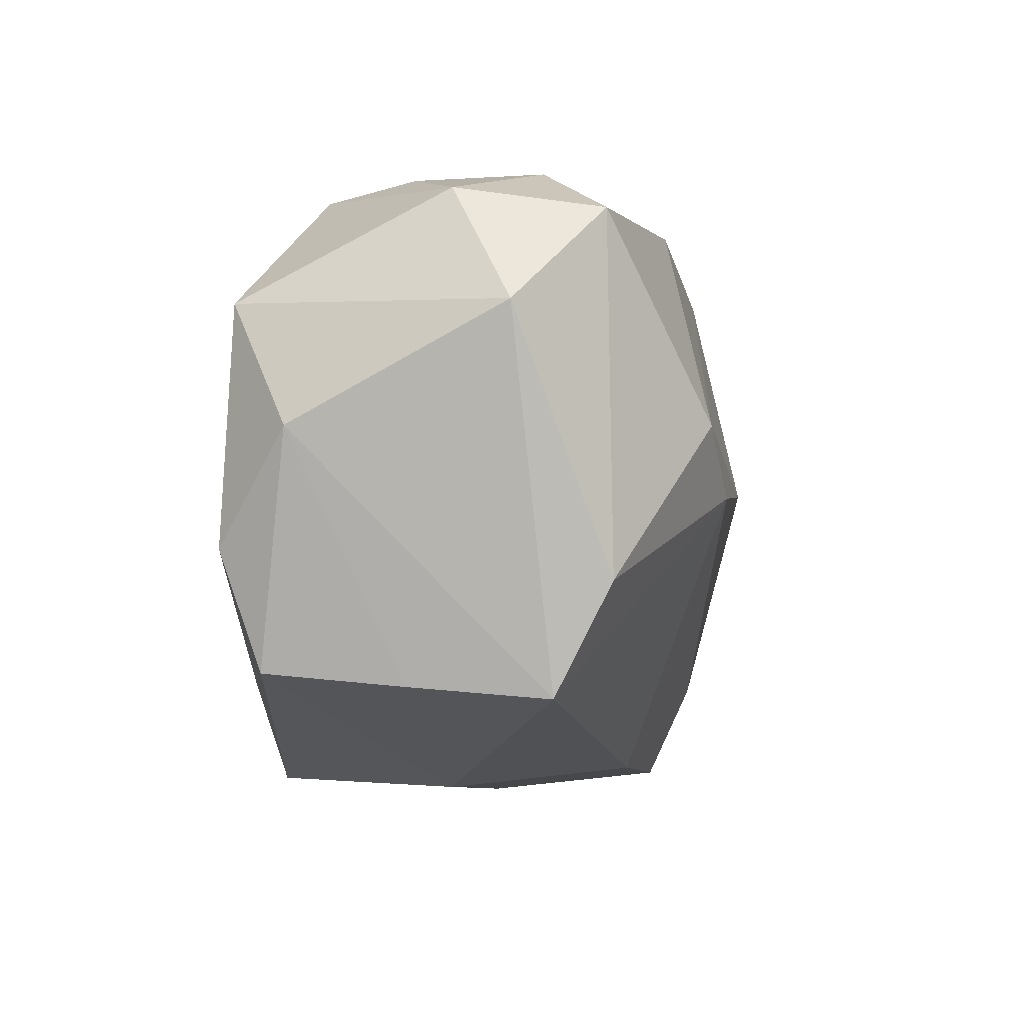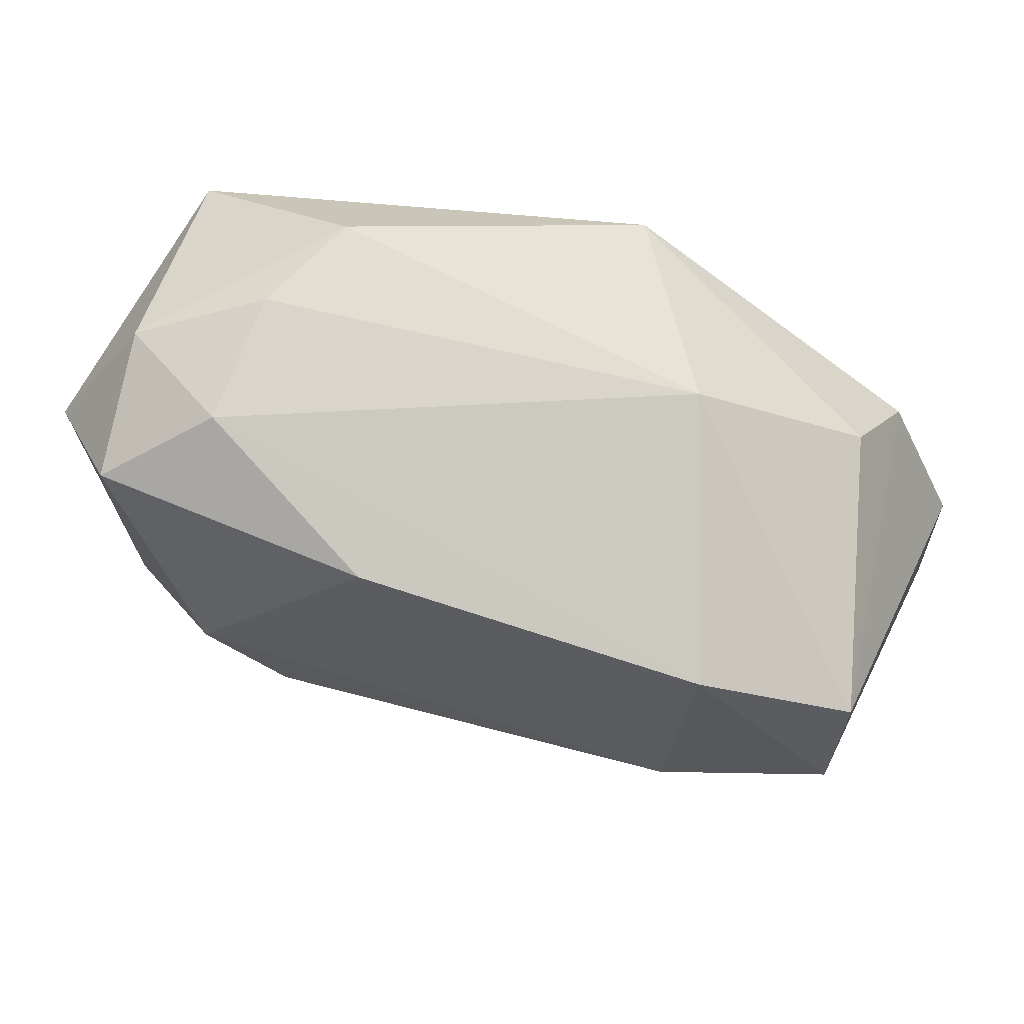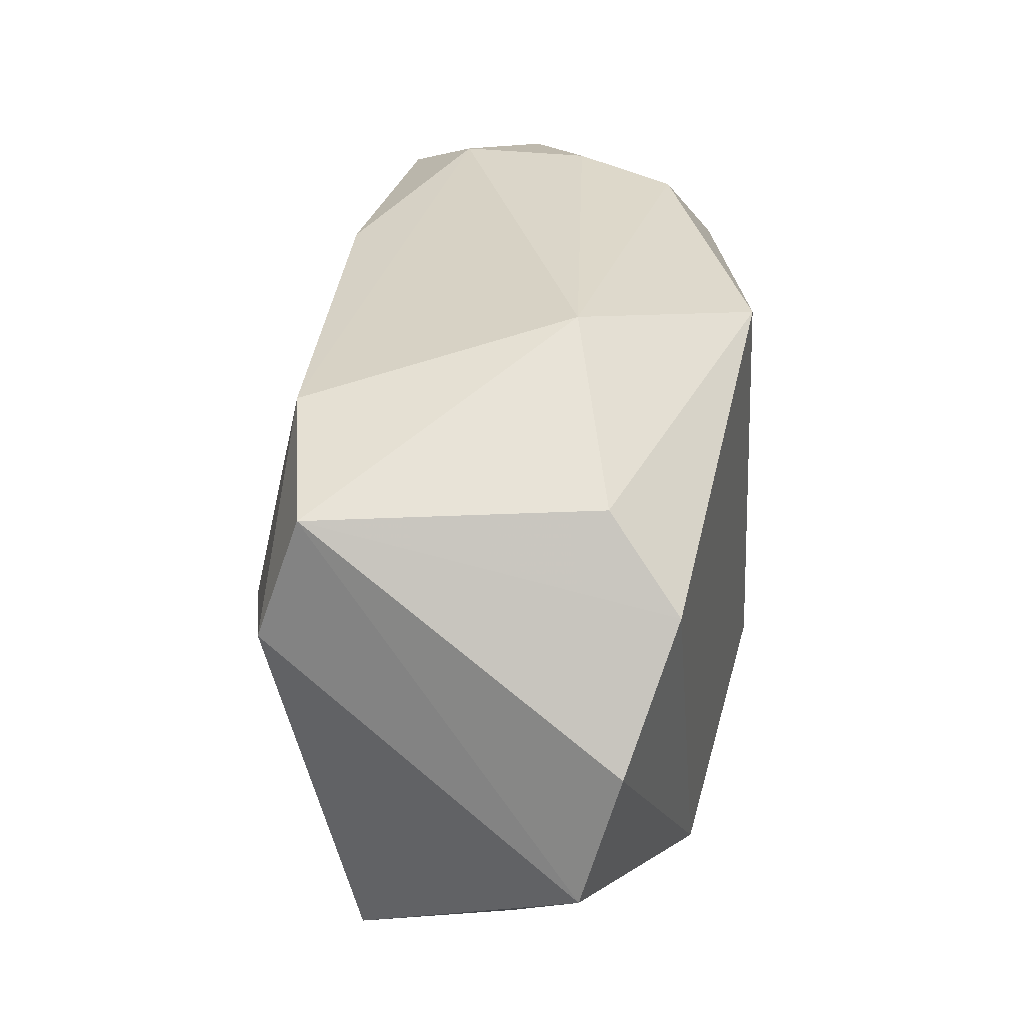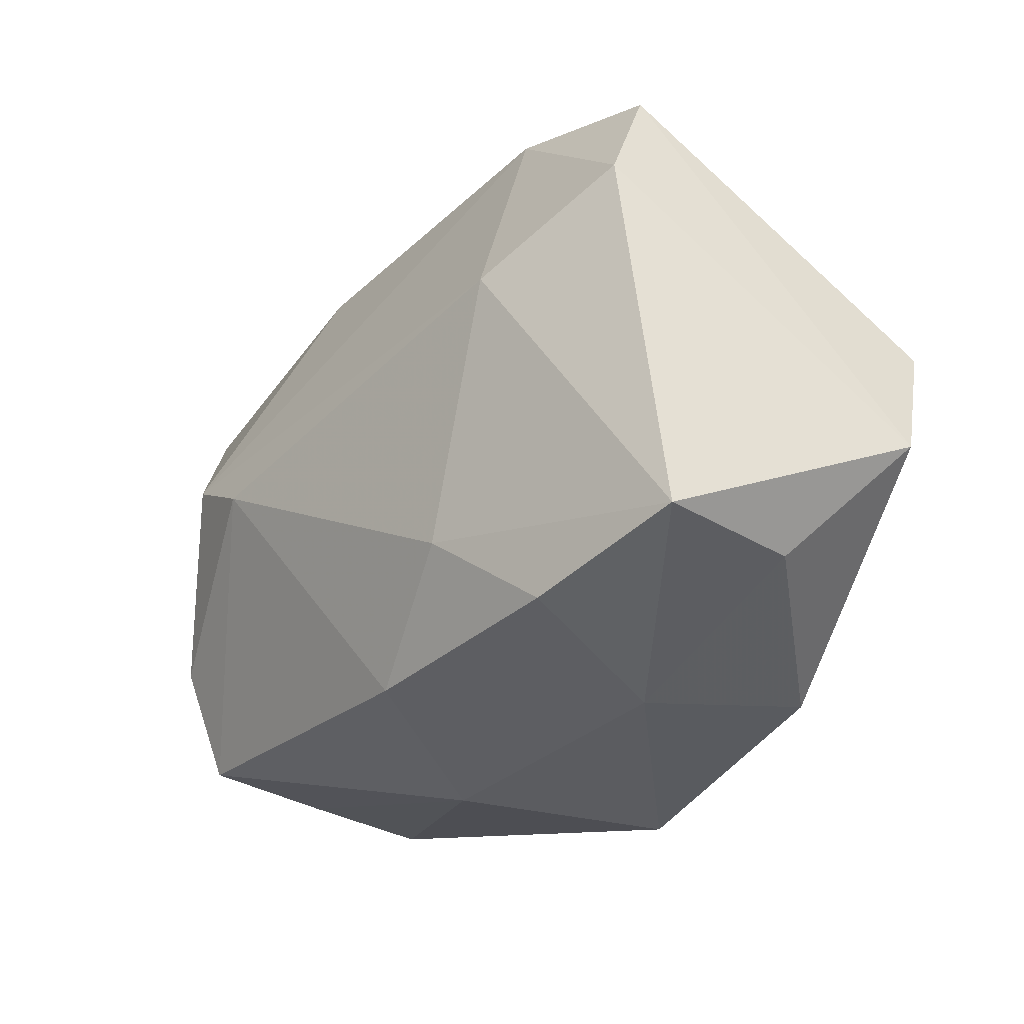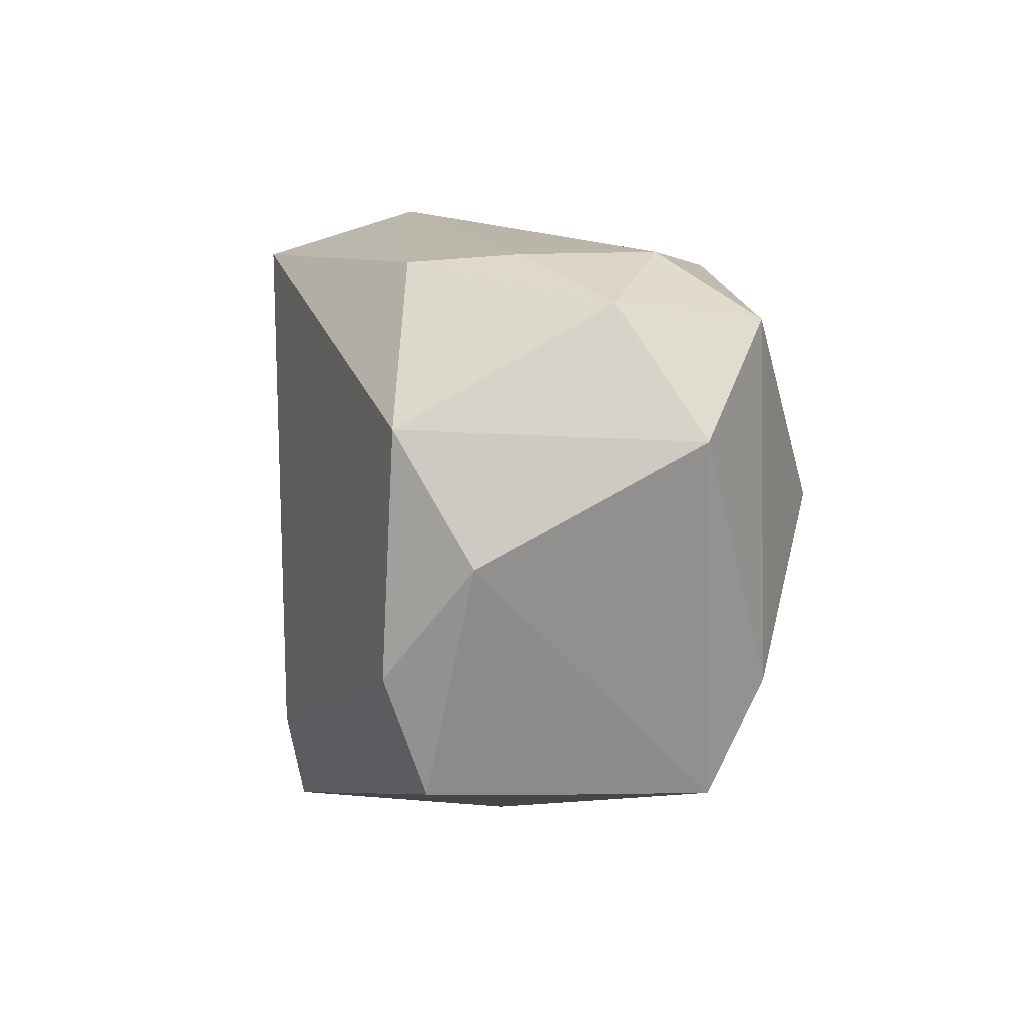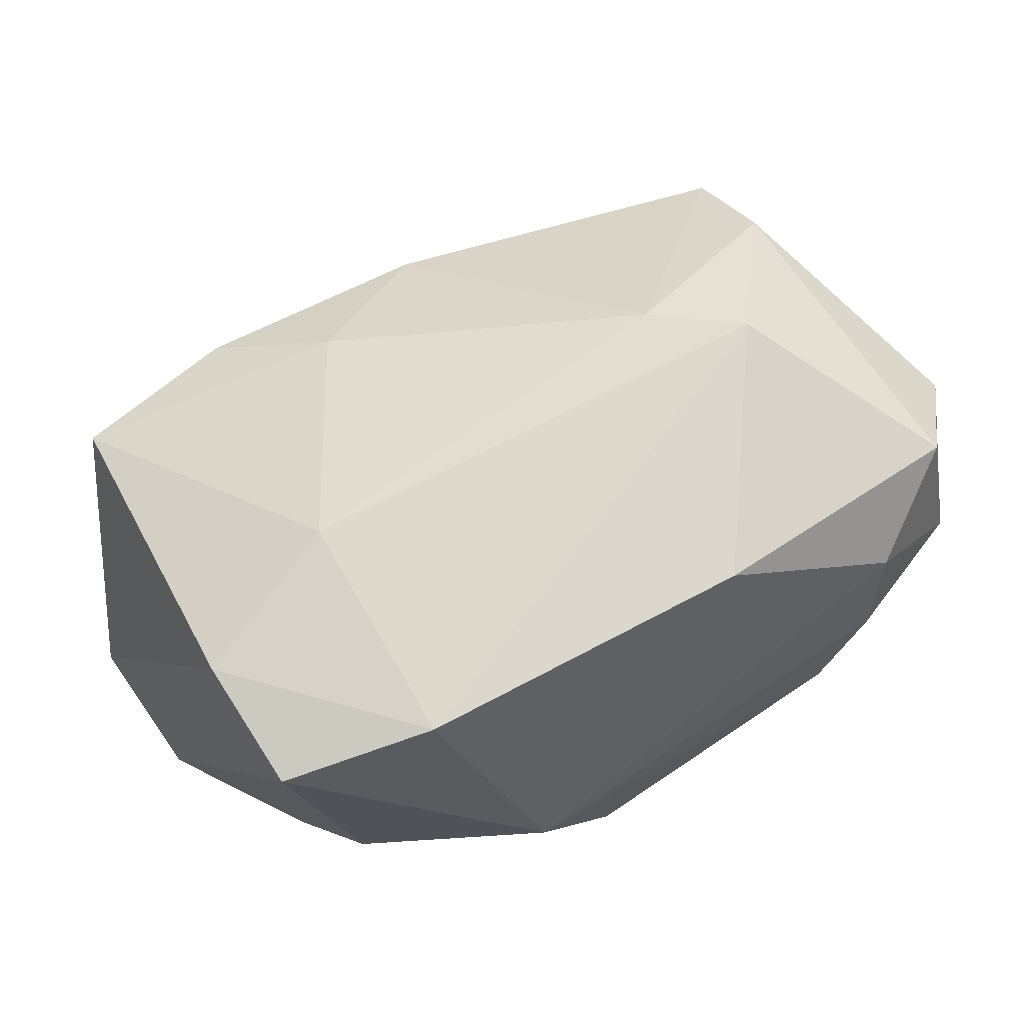
<metadata>
{"format":"obj","ext":"obj","renderer":"f3d","projection":"perspective","resolution":1024,"background":"white","views":[{"elev":-2.8,"azim":-77.1,"up":"+Y"},{"elev":74.3,"azim":20.2,"up":"+Y"},{"elev":30.1,"azim":99.3,"up":"+Y"},{"elev":-39.6,"azim":53.8,"up":"+Y"},{"elev":13.5,"azim":-99.3,"up":"+Y"},{"elev":58.8,"azim":147.5,"up":"+Z"}]}
</metadata>
<code>
v 0.004626 0.02305 -0.02013
v 0.01306 -0.02766 -0.003154
v 0.02187 0.02062 0.01528
v -0.03049 0.02134 0.0159
v 0.009861 -0.01785 0.01624
v 0.01398 0.02584 -0.006428
v -0.01082 -0.02563 -0.001652
v -0.03144 -0.007875 0.01656
v -0.0343 -0.005353 -0.01461
v -0.01869 0.02493 -0.01053
v -0.03382 -0.01515 -0.01124
v -0.02236 0.02584 -0.001865
v 0.03902 -0.01406 -0.01054
v -0.01346 -0.0006909 0.02307
v -0.008204 -0.01694 -0.02067
v 0.03818 -0.002126 -0.01372
v 0.02145 0.001371 0.01982
v -0.03214 0.02314 0.003843
v 0.03082 0.008527 -0.01714
v -0.02256 0.02584 0.009162
v 0.01644 -0.02399 -0.01789
v 0.03442 0.01665 0.01231
v -0.03311 -0.01614 0.0004208
v -0.007051 0.02275 0.01691
v 0.03038 -0.02305 -0.003704
v -0.002238 -0.0243 0.01249
v -0.02743 0.0008948 0.0187
v -0.004319 -0.02559 -0.01905
v 0.01776 -0.02616 0.01135
v -0.03223 -0.01704 0.01196
v -0.03395 0.0142 -0.01357
v -0.03804 0.004055 -0.007989
v -0.03804 0.01328 0.009914
v 0.02797 0.01609 -0.01094
v 0.03188 -0.02477 0.009187
v 0.03485 0.006064 0.01592
v -0.02063 0.004874 0.02277
f 31 10 1
f 1 10 6
f 22 36 13
f 13 36 35
f 36 17 35
f 7 11 28
f 14 30 26
f 30 7 26
f 8 30 14
f 13 21 16
f 16 21 19
f 16 22 13
f 19 22 16
f 18 10 31
f 31 1 15
f 28 11 15
f 15 21 28
f 19 21 15
f 15 1 19
f 6 22 34
f 34 22 19
f 34 1 6
f 19 1 34
f 3 22 6
f 36 22 3
f 3 17 36
f 25 21 13
f 13 35 25
f 14 26 5
f 5 17 14
f 5 35 17
f 2 7 28
f 28 21 2
f 21 25 2
f 2 25 35
f 37 8 14
f 14 17 37
f 17 3 37
f 6 10 12
f 10 18 12
f 9 32 31
f 11 32 9
f 31 15 9
f 9 15 11
f 30 32 23
f 23 32 11
f 23 7 30
f 11 7 23
f 30 8 33
f 33 32 30
f 33 8 4
f 4 18 33
f 33 18 31
f 31 32 33
f 29 2 35
f 35 5 29
f 29 5 26
f 29 26 7
f 7 2 29
f 4 8 27
f 27 37 4
f 8 37 27
f 20 18 4
f 20 12 18
f 20 3 6
f 6 12 20
f 24 20 4
f 3 20 24
f 4 37 24
f 24 37 3

</code>
